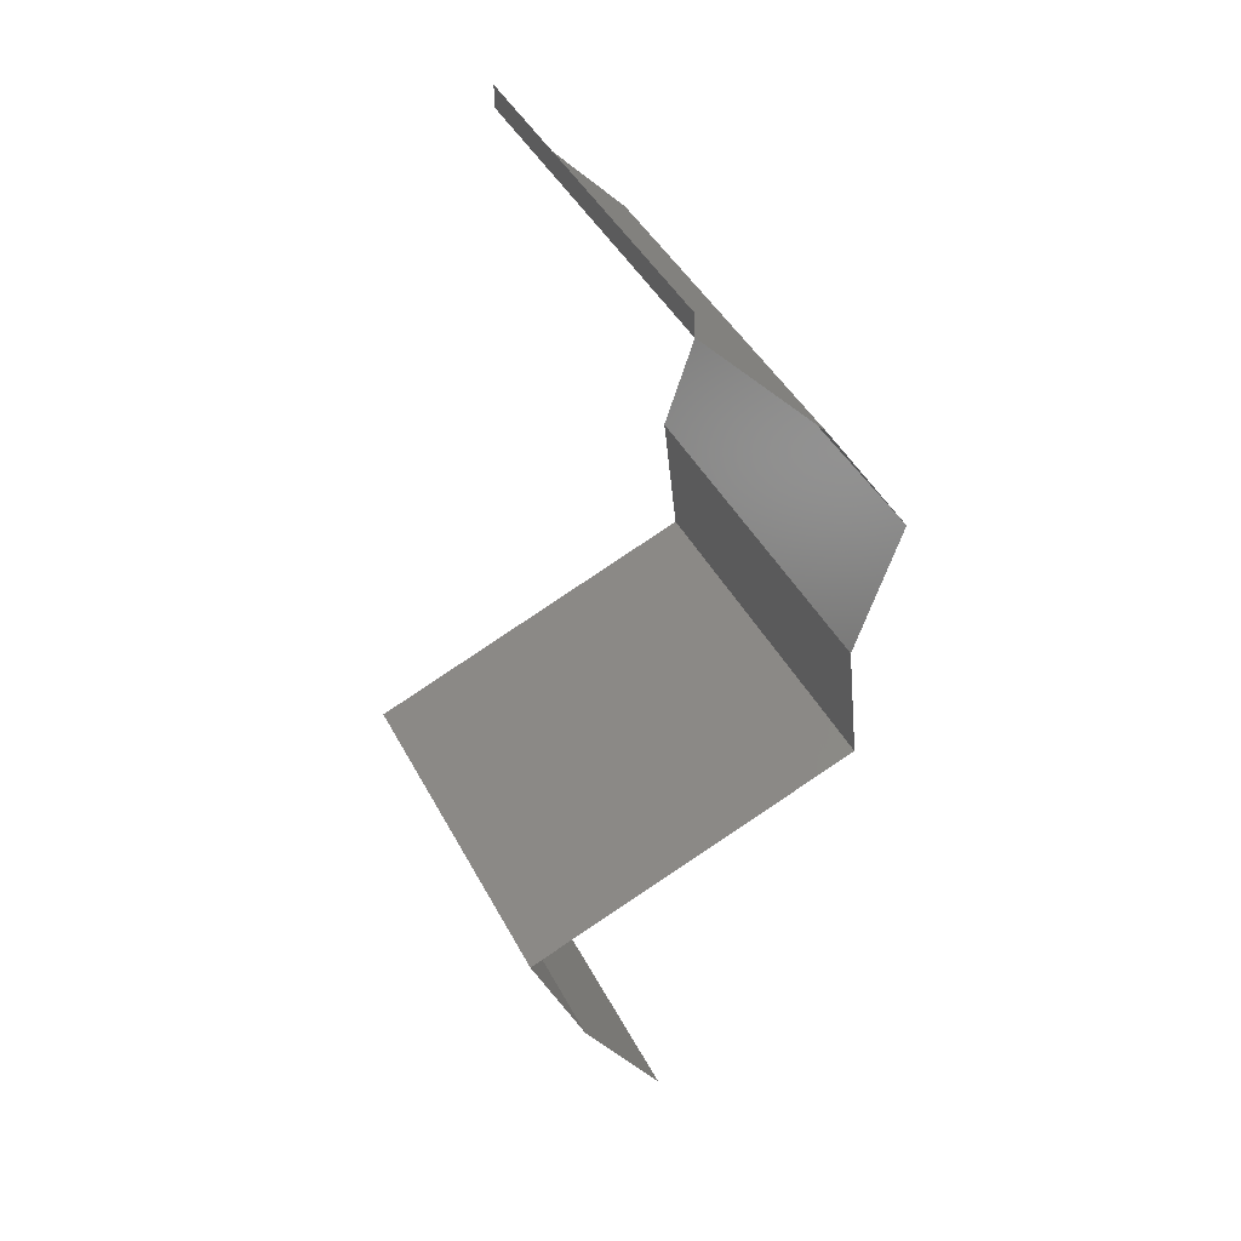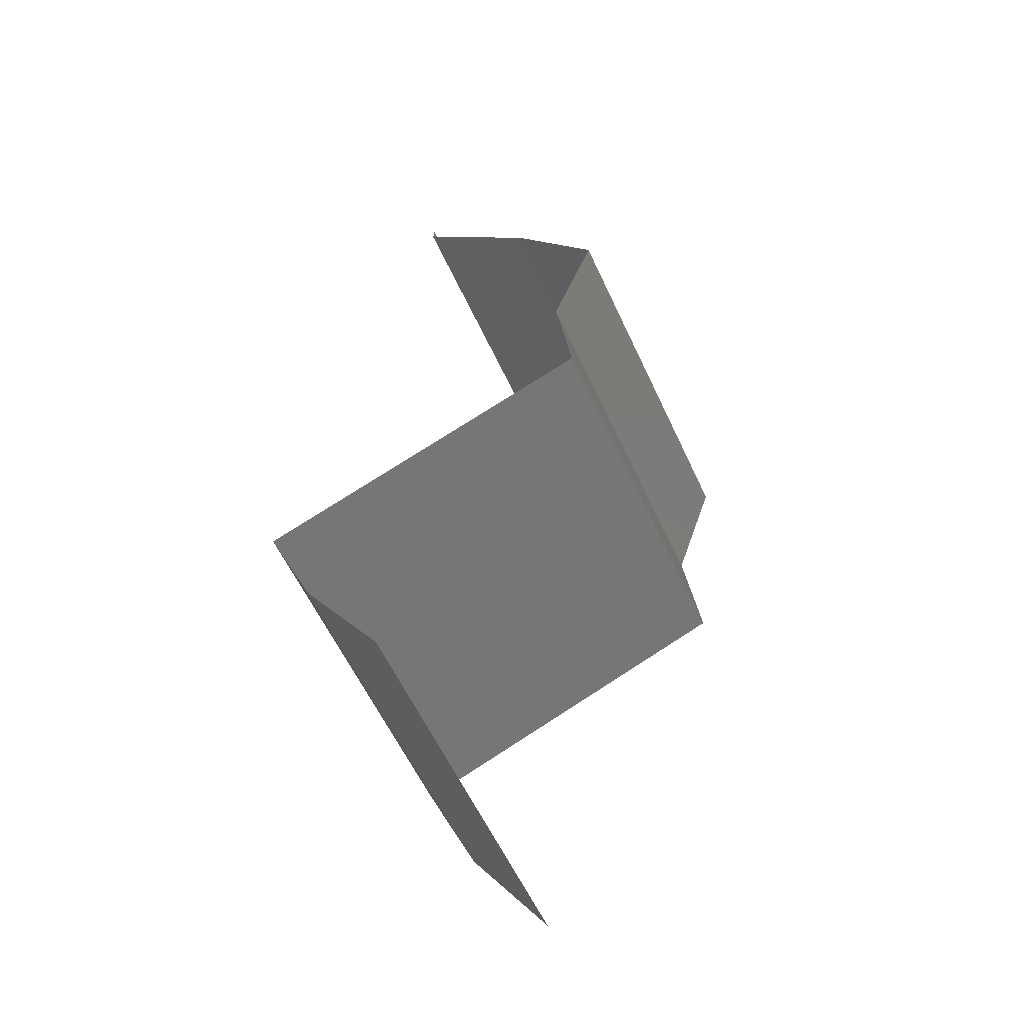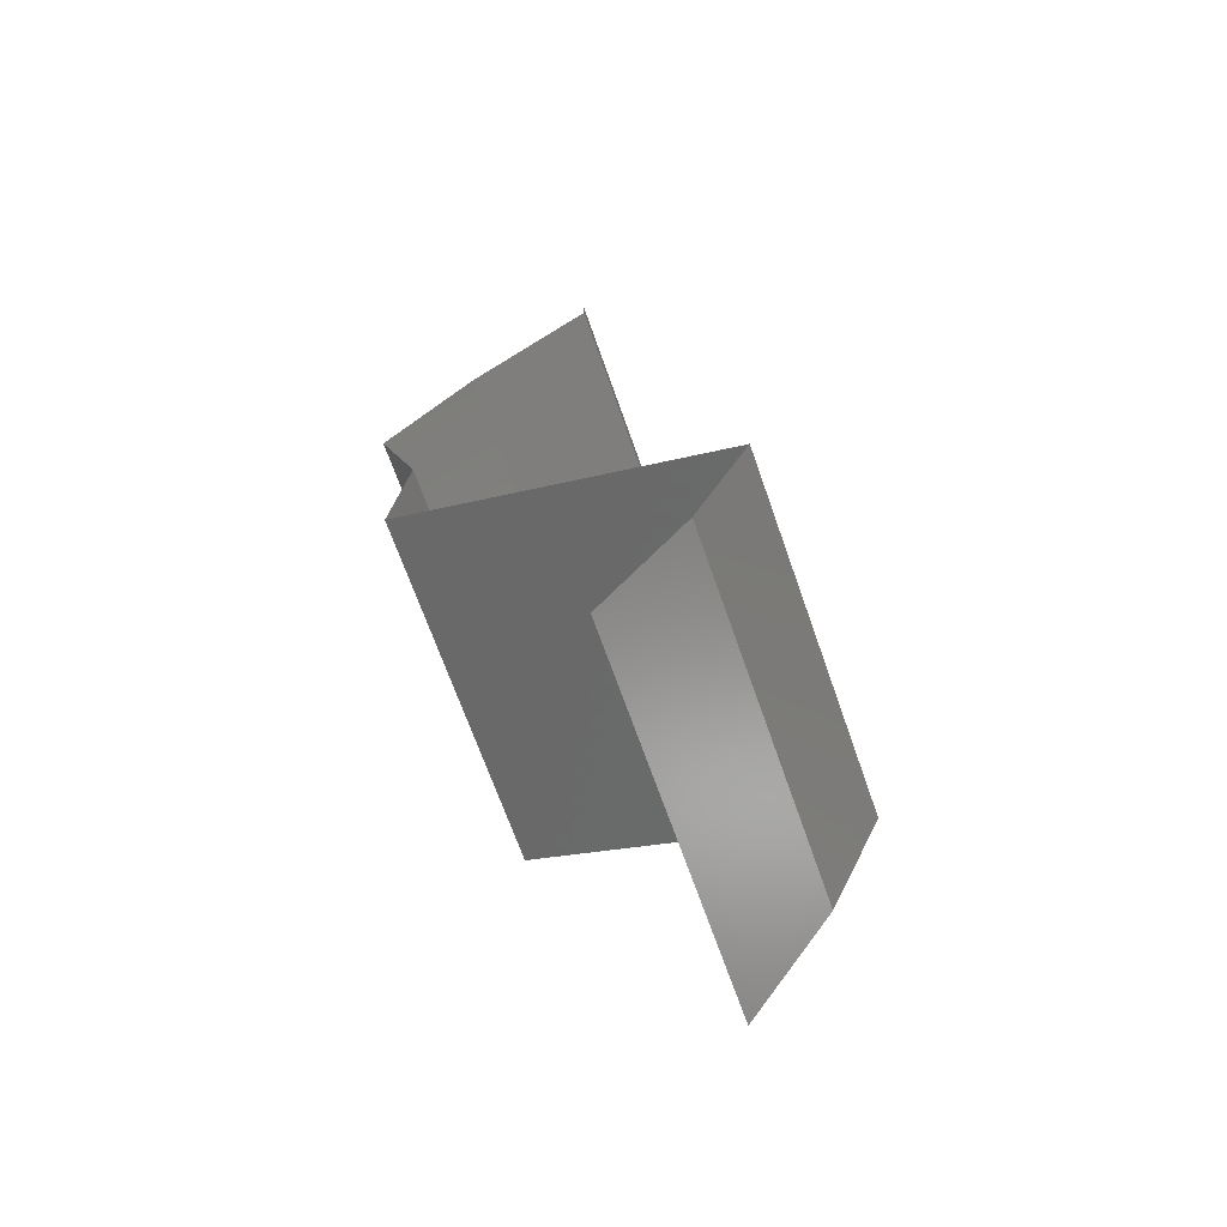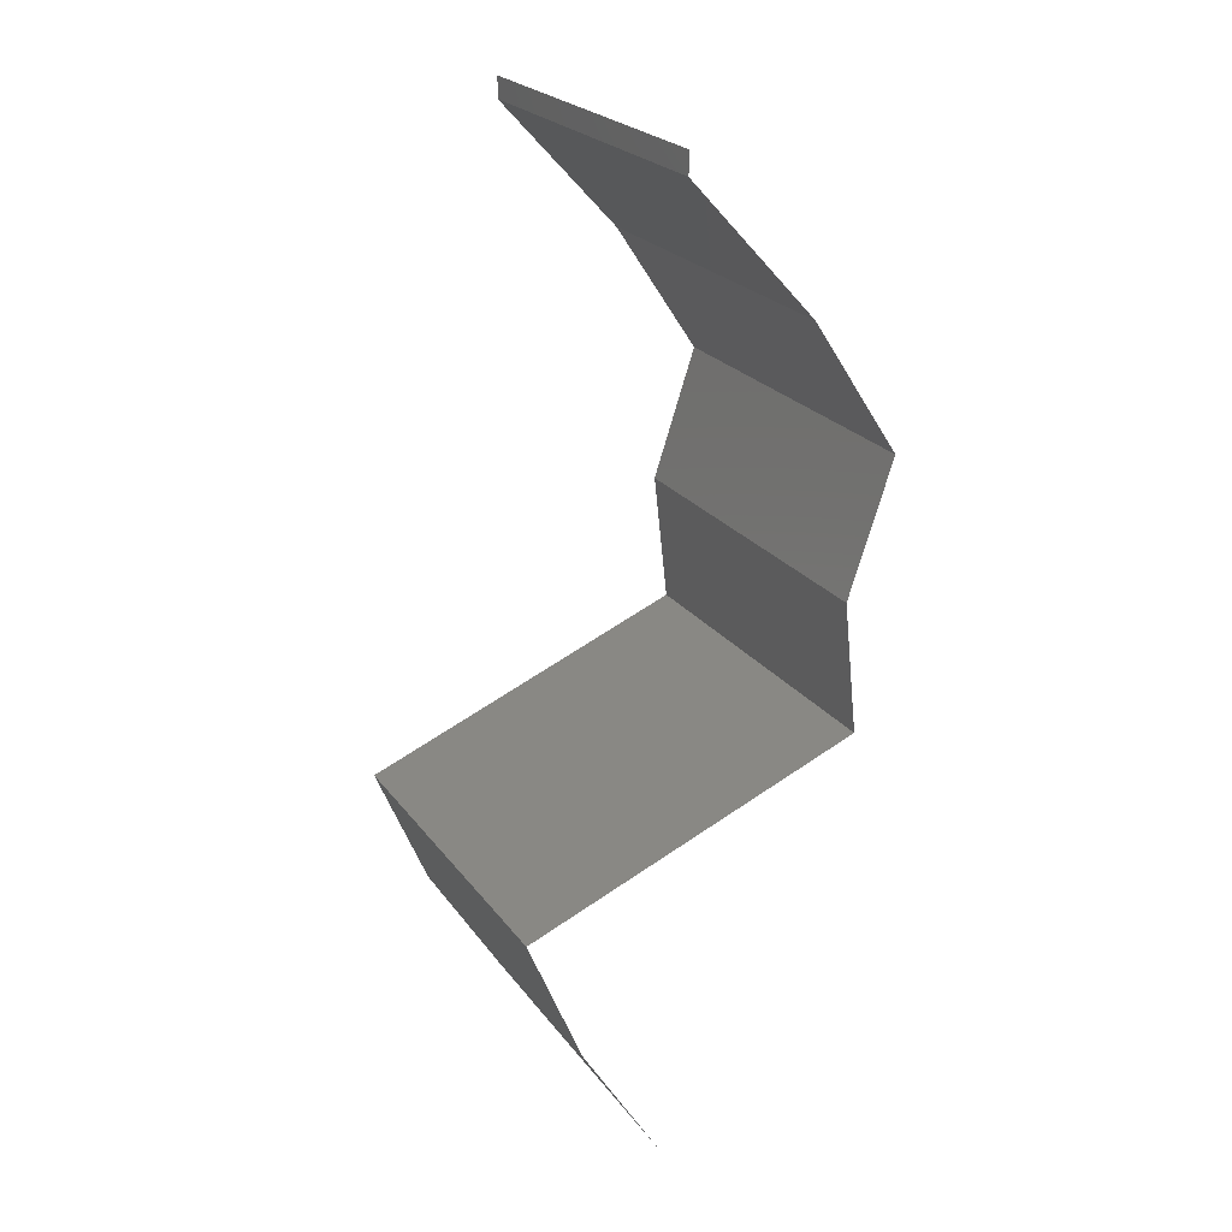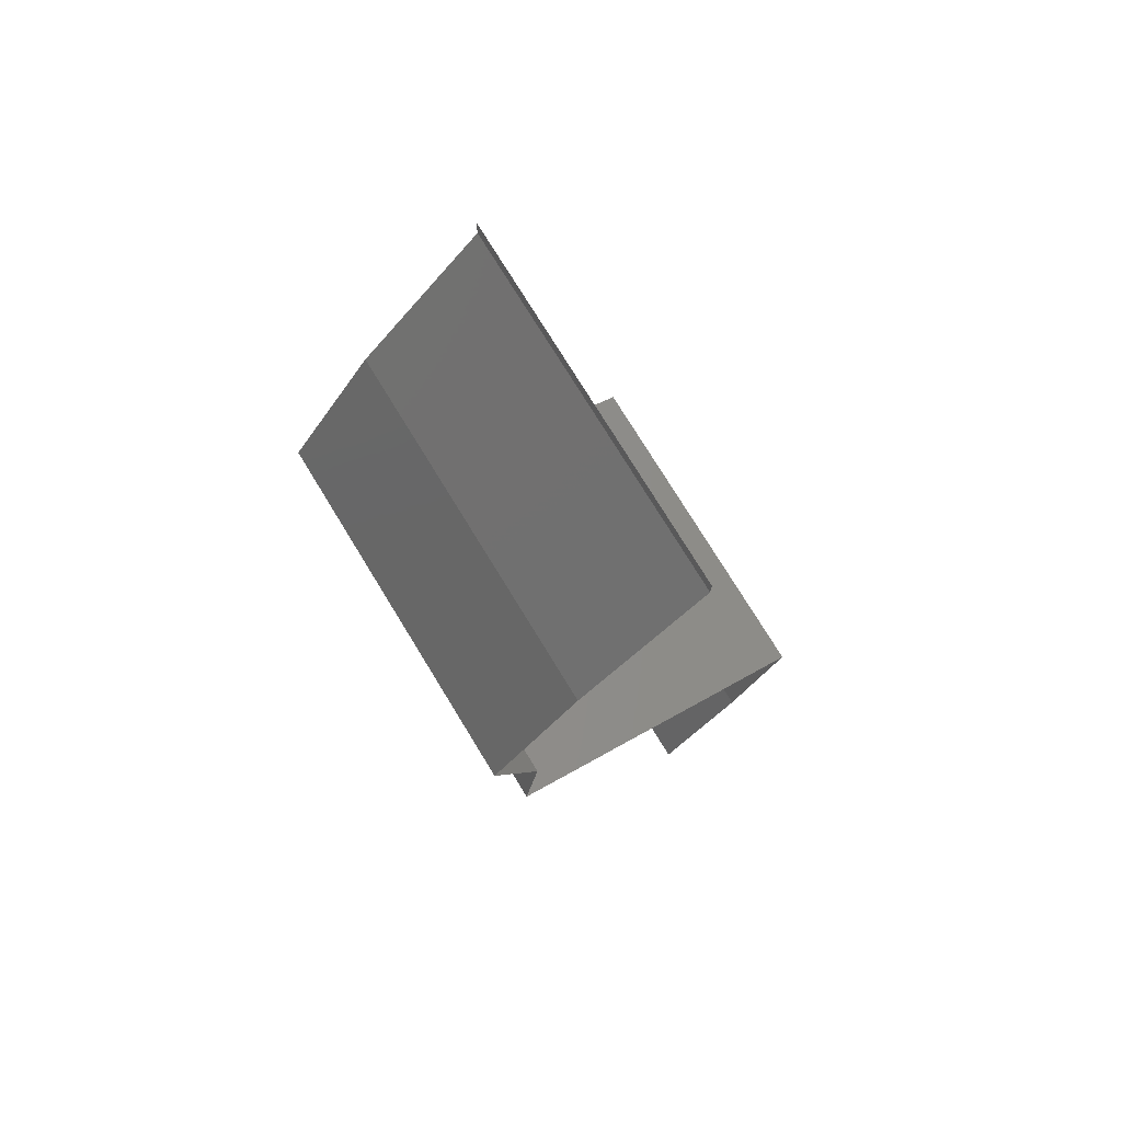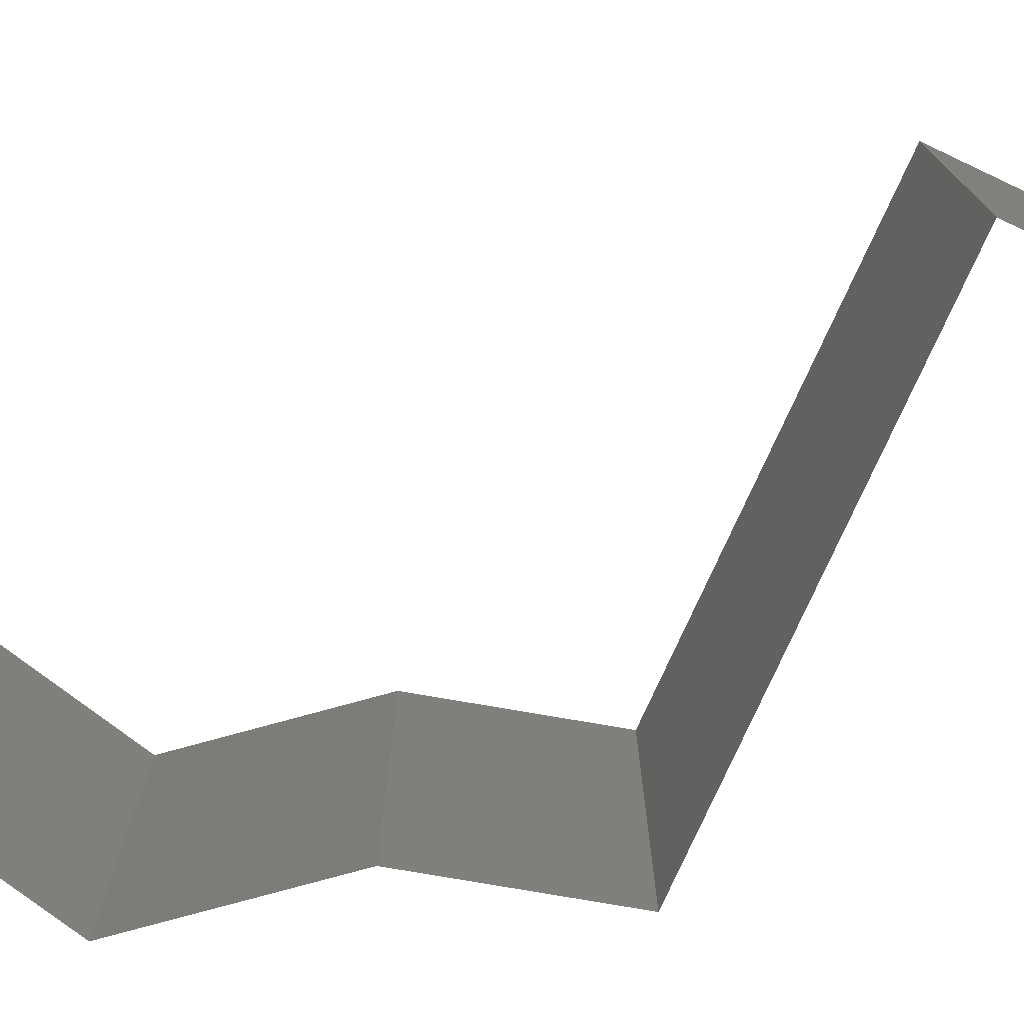
<metadata>
{"format":"stl","ext":"stl","renderer":"f3d","projection":"perspective","resolution":1024,"background":"white","views":[{"elev":43.5,"azim":-26.3,"up":"+Y"},{"elev":-60.0,"azim":25.0,"up":"+Y"},{"elev":-68.7,"azim":-160.6,"up":"+Y"},{"elev":23.8,"azim":-27.3,"up":"+Y"},{"elev":76.0,"azim":148.5,"up":"+Y"},{"elev":-79.4,"azim":-93.2,"up":"+Z"}]}
</metadata>
<code>
# stl→obj: 45 verts, 66 faces
v 0.04 0.0588 0
v 0.04 0.06 0
v 0.04 0.06 0.01
v 0.04 0.0588 0.01
v 0.04 0.06 0.02
v 0.04 0.0588 0.02
v 0.04679 0.05145 0.02
v 0.0434 0.05513 0.015
v 0.0434 0.05513 0.005
v 0.04679 0.05145 0
v 0.04679 0.05145 0.01
v 0.05166 0.0441 0
v 0.04923 0.04778 0.005
v 0.05166 0.0441 0.01
v 0.04923 0.04778 0.015
v 0.05166 0.0441 0.02
v 0.04922 0.03675 0
v 0.05044 0.04043 0.005
v 0.04922 0.03675 0.01
v 0.05044 0.04043 0.015
v 0.04922 0.03675 0.02
v 0.04963 0.03308 0.015
v 0.05005 0.0294 0
v 0.04963 0.03308 0.005
v 0.05005 0.0294 0.01
v 0.05005 0.0294 0.02
v 0.04354 0.02682 0.007128
v 0.03154 0.02205 0.02
v 0.03851 0.02482 0.01249
v 0.04079 0.02573 0.02
v 0.03154 0.02205 0.01
v 0.04079 0.02573 0
v 0.04487 0.02734 0.01441
v 0.03154 0.02205 0
v 0.03698 0.02421 0.00587
v 0.03304 0.01838 0.015
v 0.03454 0.0147 0
v 0.03304 0.01838 0.005
v 0.03454 0.0147 0.01
v 0.03454 0.0147 0.02
v 0.03679 0.01103 0.015
v 0.03903 0.00735 0
v 0.03679 0.01103 0.005
v 0.03903 0.00735 0.01
v 0.03903 0.00735 0.02
f 1 2 3
f 4 5 6
f 3 5 4
f 1 3 4
f 7 8 6
f 1 9 10
f 6 8 4
f 10 9 11
f 11 9 8
f 8 9 4
f 4 9 1
f 11 8 7
f 12 13 14
f 7 15 11
f 14 15 16
f 11 13 10
f 11 15 14
f 10 13 12
f 14 13 11
f 16 15 7
f 17 18 19
f 16 20 14
f 19 20 21
f 14 18 12
f 14 20 19
f 12 18 17
f 19 18 14
f 21 20 16
f 21 22 19
f 23 24 25
f 19 24 17
f 25 22 26
f 17 24 23
f 26 22 21
f 19 22 25
f 25 24 19
f 25 27 23
f 28 29 30
f 31 29 28
f 23 27 32
f 26 33 25
f 30 33 26
f 34 35 31
f 32 35 34
f 25 33 27
f 35 29 31
f 27 33 29
f 35 27 29
f 29 33 30
f 32 27 35
f 28 36 31
f 37 38 39
f 31 38 34
f 39 36 40
f 31 36 39
f 39 38 31
f 34 38 37
f 40 36 28
f 40 41 39
f 42 43 44
f 39 43 37
f 44 41 45
f 37 43 42
f 45 41 40
f 44 43 39
f 39 41 44

</code>
